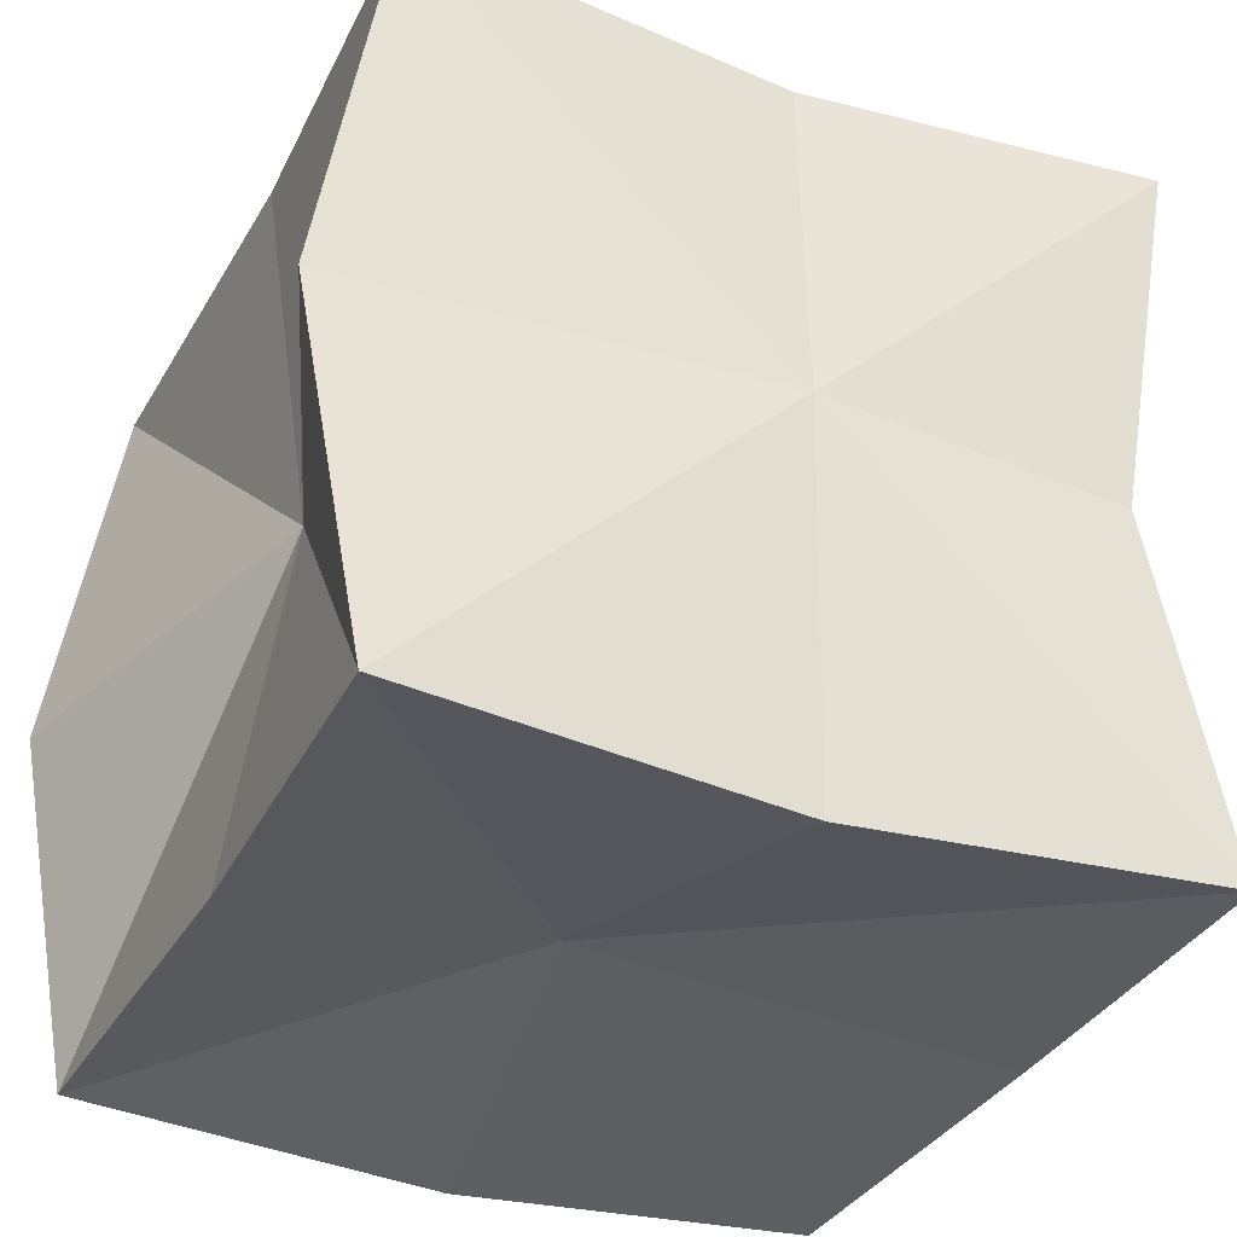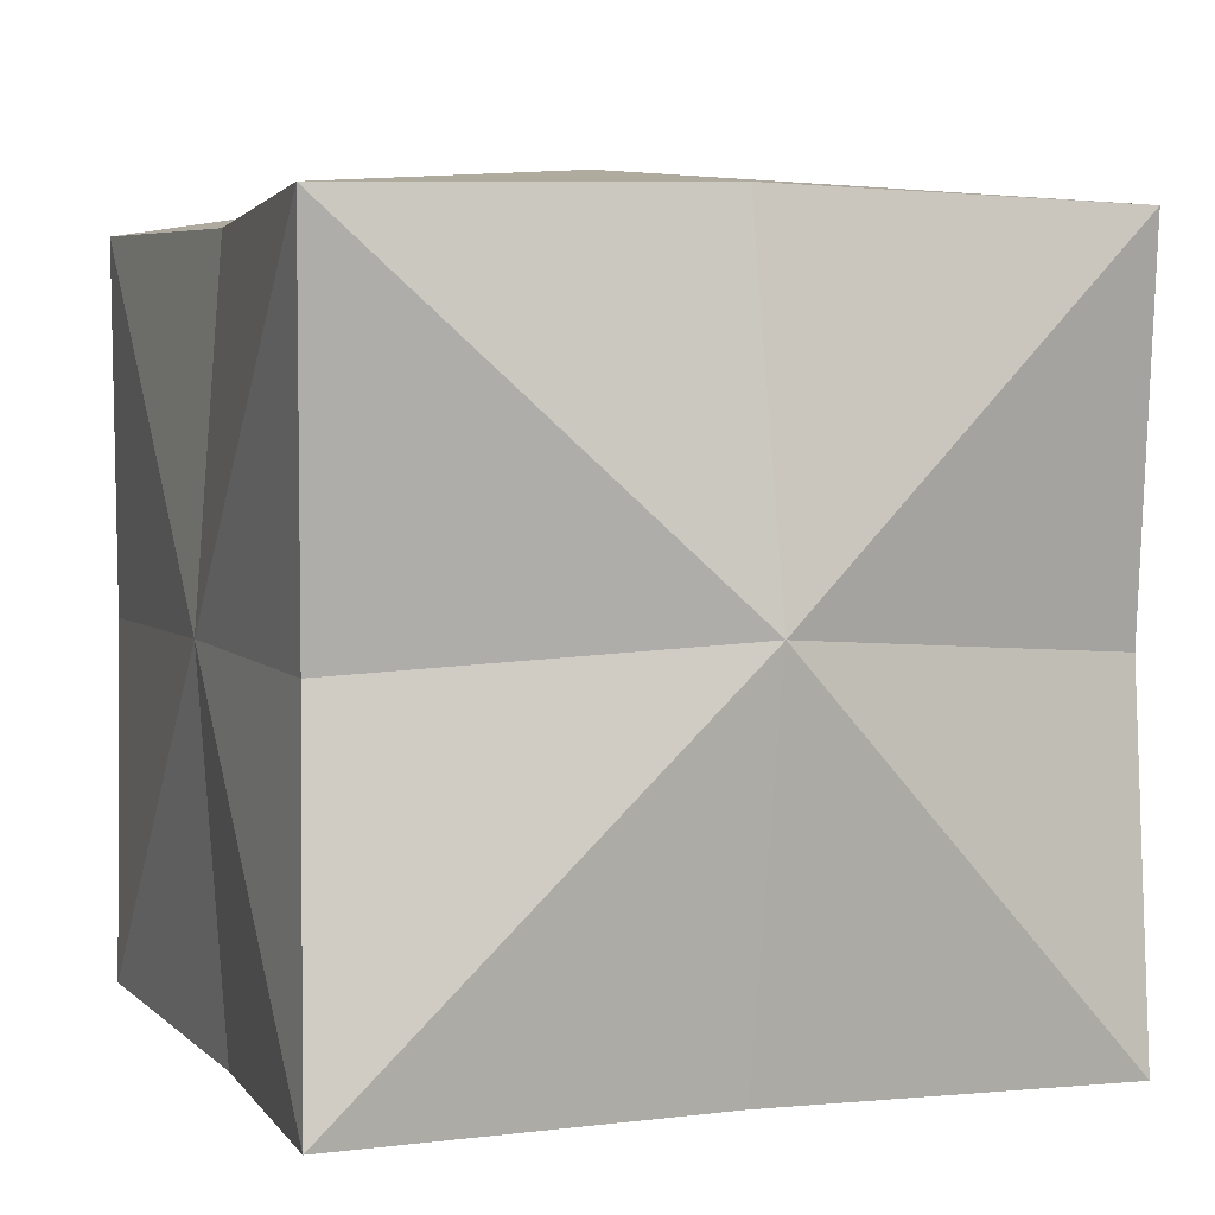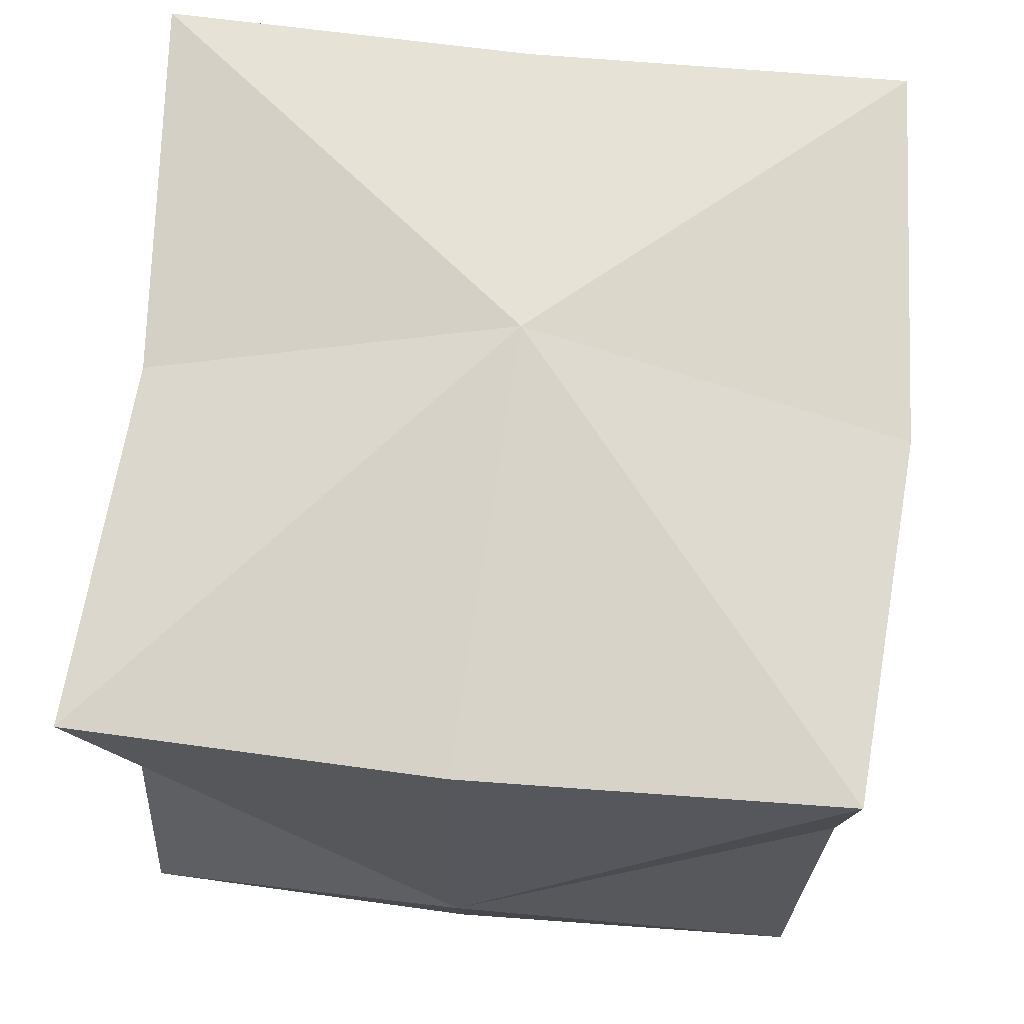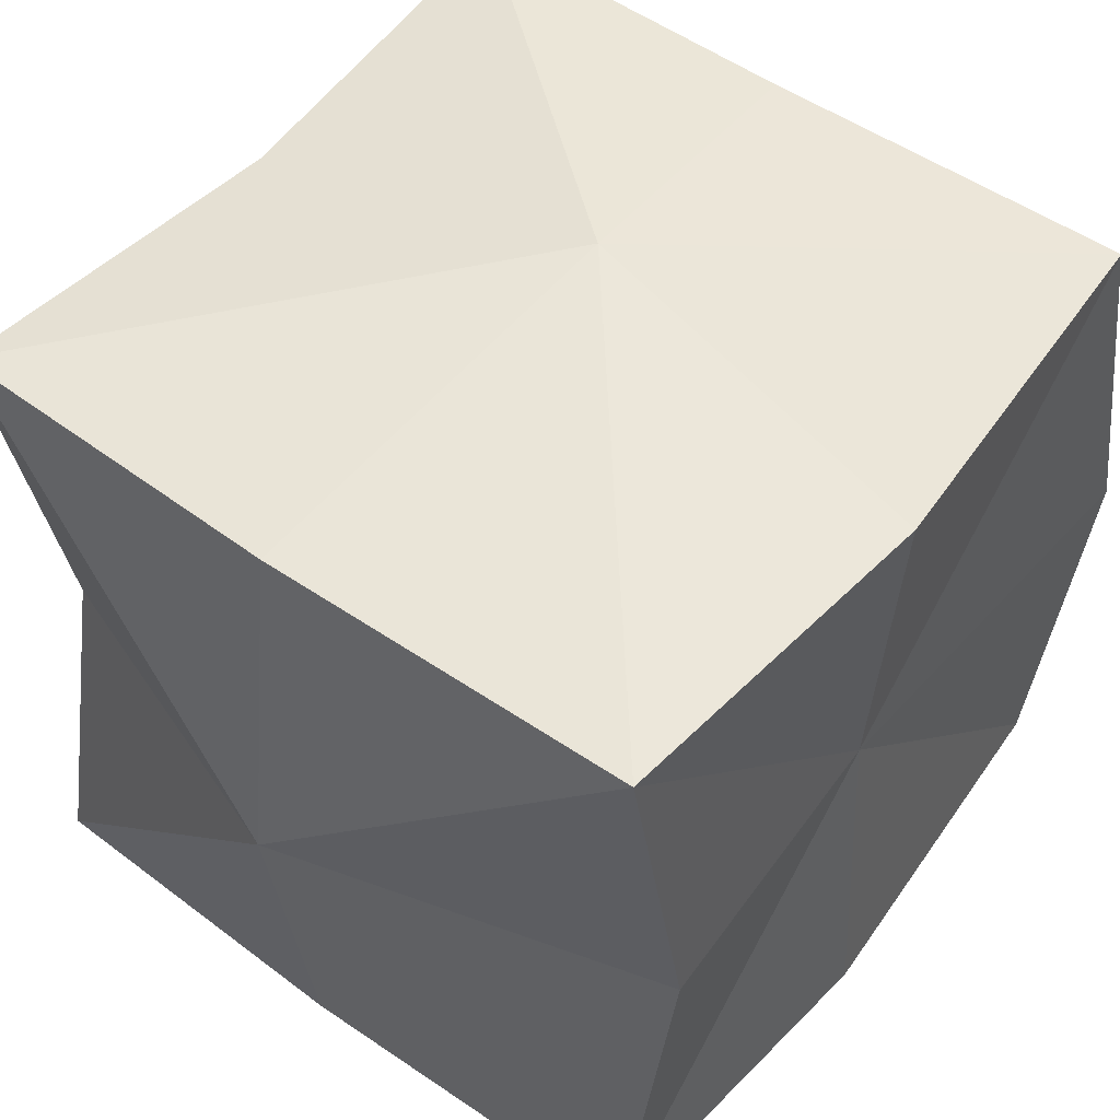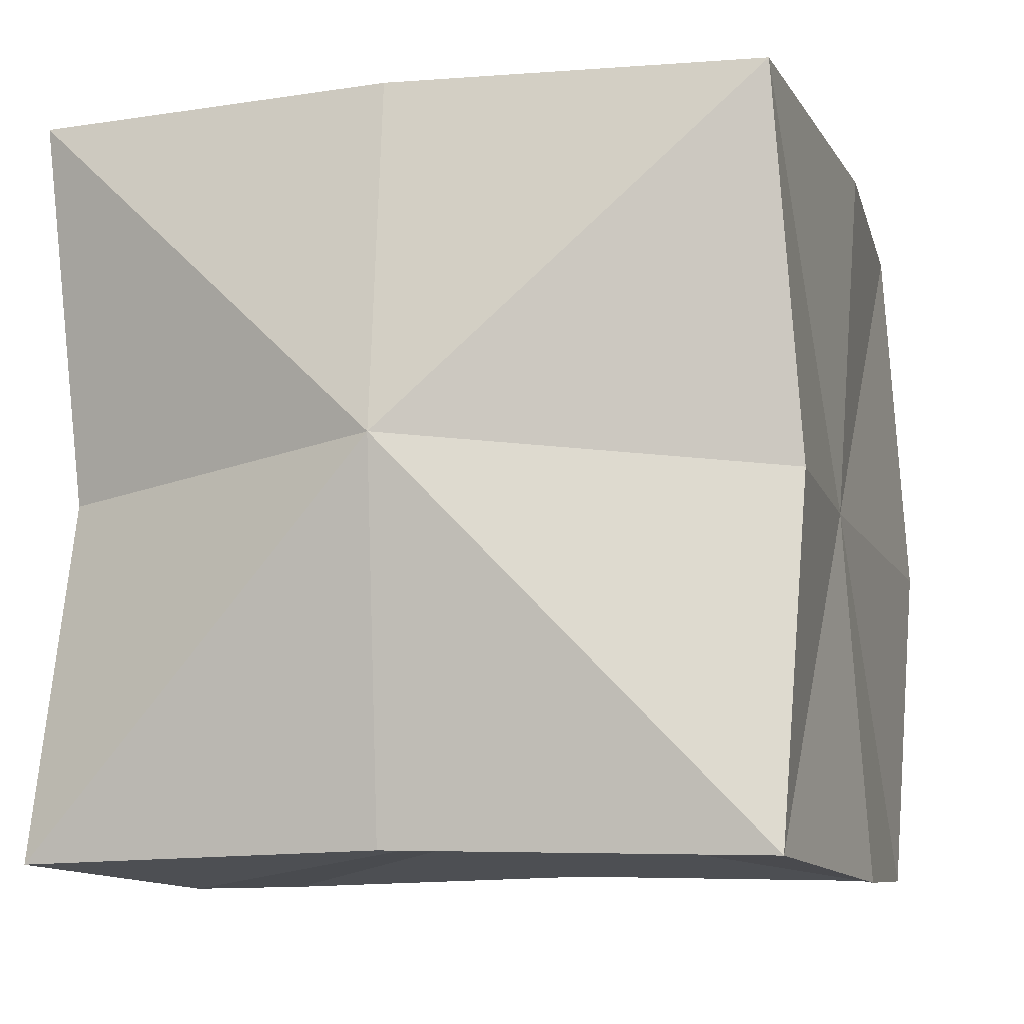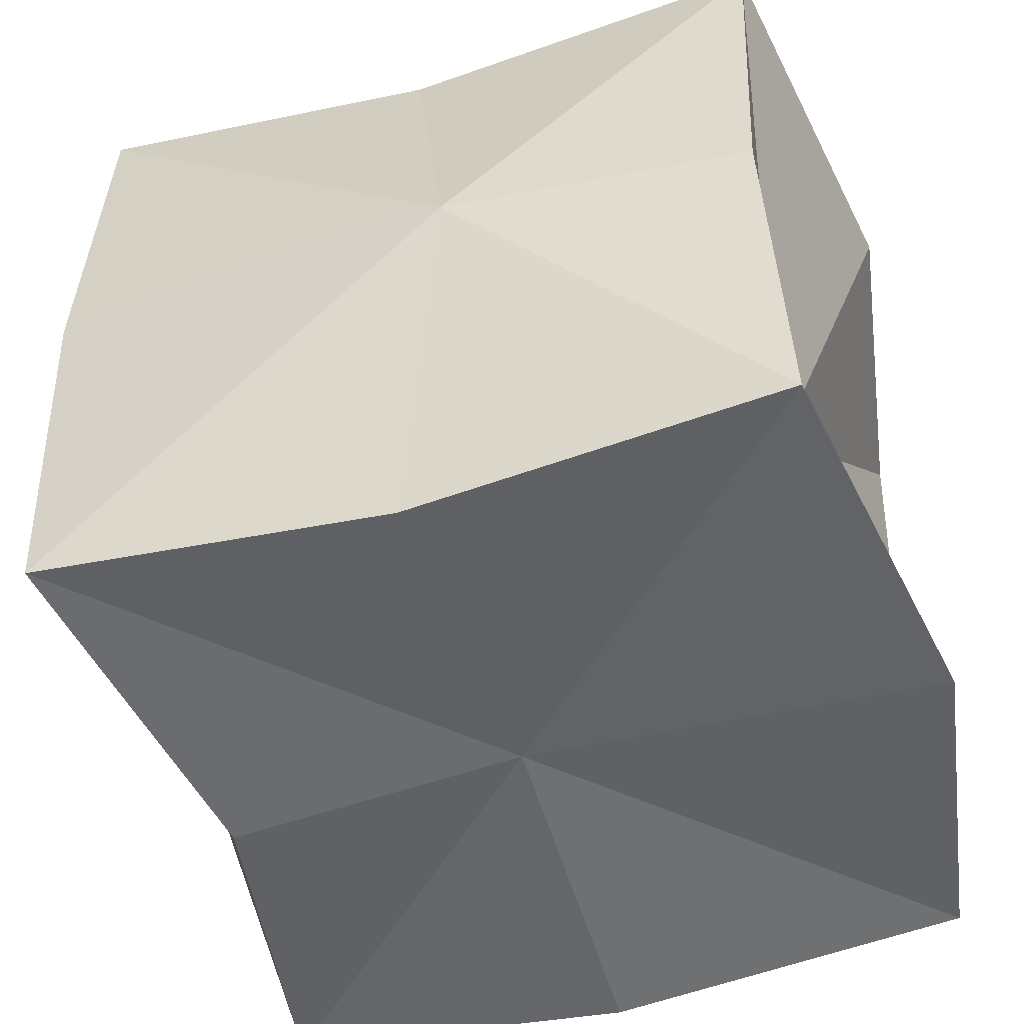
<metadata>
{"format":"obj","ext":"obj","renderer":"f3d","projection":"perspective","resolution":1024,"background":"white","views":[{"elev":-34.4,"azim":155.2,"up":"+Z"},{"elev":3.7,"azim":-110.2,"up":"+Z"},{"elev":71.5,"azim":-84.1,"up":"+Z"},{"elev":51.3,"azim":-52.1,"up":"+Z"},{"elev":-10.2,"azim":-73.7,"up":"+Z"},{"elev":-49.9,"azim":17.3,"up":"+Y"}]}
</metadata>
<code>
o Cube
v 0.5 0 -0.5
v 0.5 0 0.5
v -0.5 0 0.5
v -0.5 0 -0.5
v 0.5 1 -0.5
v 0.5 1 0.5
v -0.5 1 0.5
v -0.5 1 -0.5
v 0.5819 -0.02213 -0.01276
v -0.01044 -0.03489 -0.5177
v 0.4819 0.5079 -0.4884
v -0.01044 -0.03489 0.4823
v 0.4819 0.5079 0.5116
v -0.4181 -0.02213 -0.01276
v -0.5181 0.5079 0.5116
v -0.5181 0.5079 -0.4884
v 0.5819 0.9779 -0.01275
v -0.01044 0.9651 -0.5177
v -0.01044 0.9651 0.4823
v -0.4181 0.9779 -0.01276
v 0.06232 0.4781 -0.4302
v -0.594 0.4989 0.0279
v 0.06232 0.4781 0.5698
v 0.406 0.4989 0.0279
v -0 1 0
v 0 0 -0
f 26 12 3
f 25 20 7
f 24 17 6
f 23 19 7
f 22 20 8
f 21 4 16
f 18 21 8
f 5 11 21
f 11 1 21
f 14 22 4
f 3 15 22
f 15 7 22
f 12 23 3
f 2 13 23
f 13 6 23
f 9 24 2
f 1 11 24
f 11 5 24
f 17 25 6
f 5 18 25
f 18 8 25
f 10 26 4
f 1 9 26
f 9 2 26
f 6 13 24
f 24 9 1
f 24 5 17
f 2 24 13
f 7 15 23
f 23 6 19
f 23 12 2
f 3 23 15
f 22 14 3
f 4 22 16
f 8 16 22
f 22 7 20
f 21 1 10
f 4 21 10
f 8 21 16
f 21 18 5
f 6 25 19
f 7 19 25
f 25 8 20
f 25 17 5
f 3 14 26
f 4 26 14
f 26 2 12
f 26 10 1

</code>
